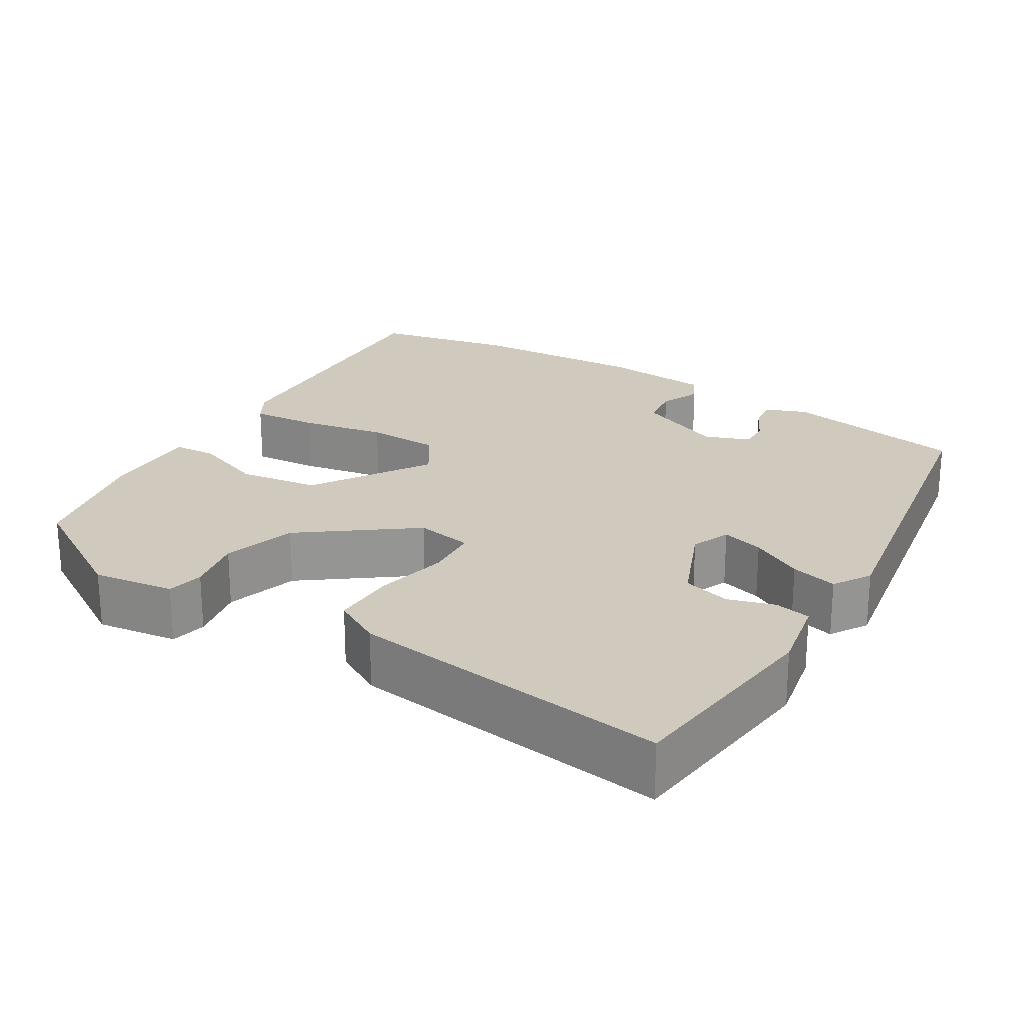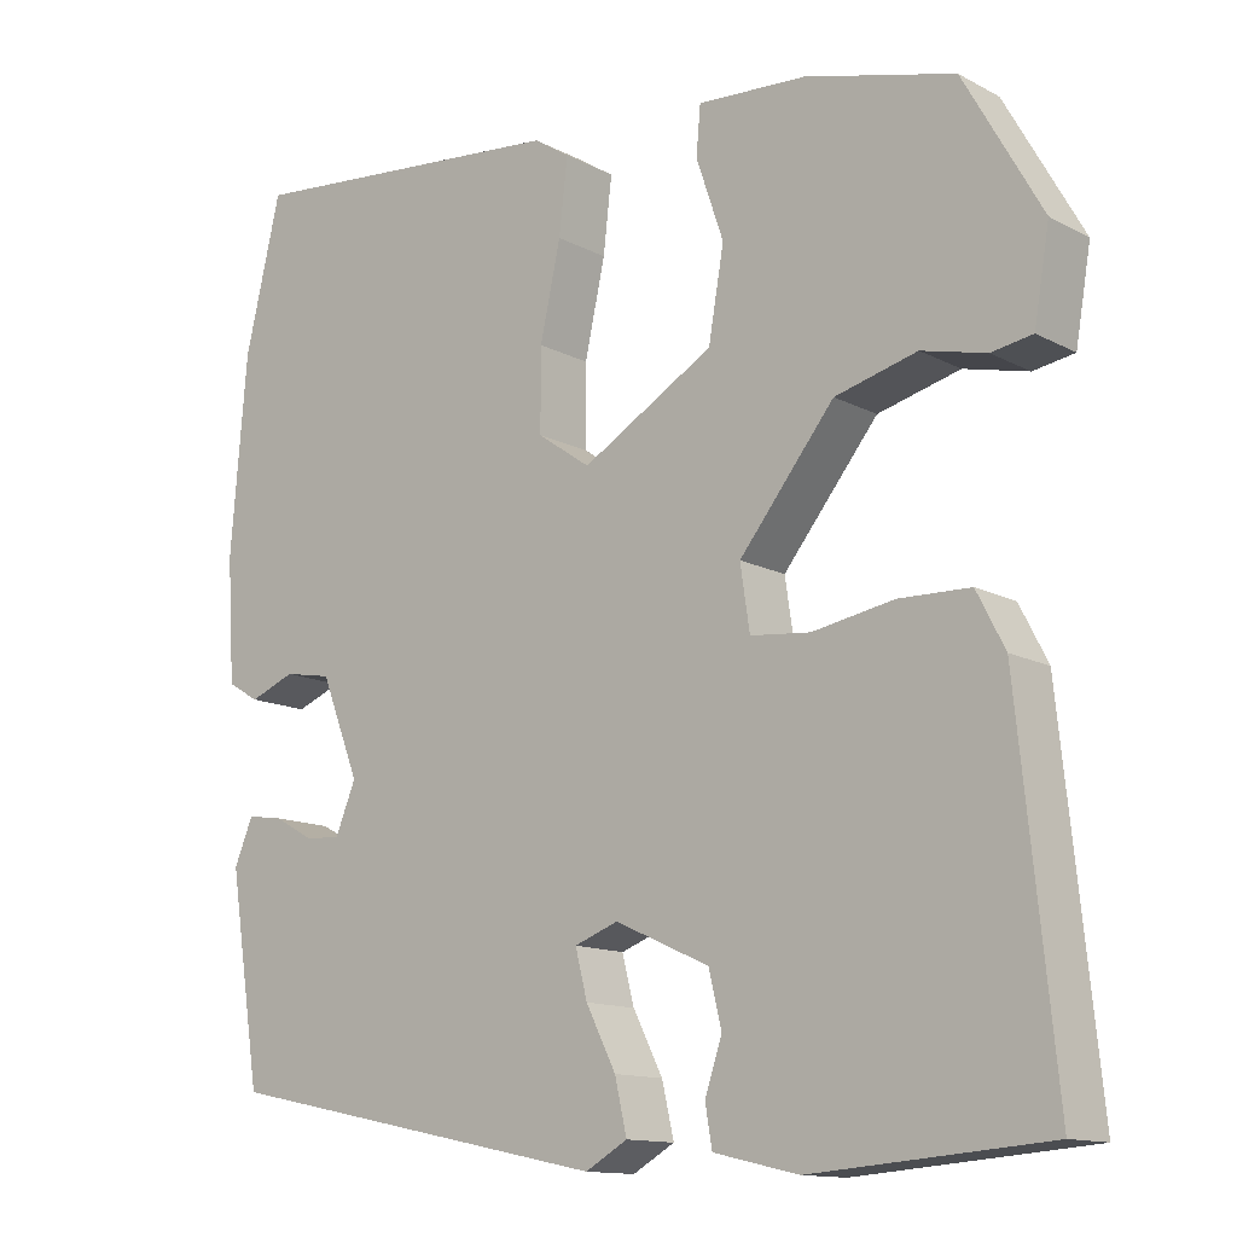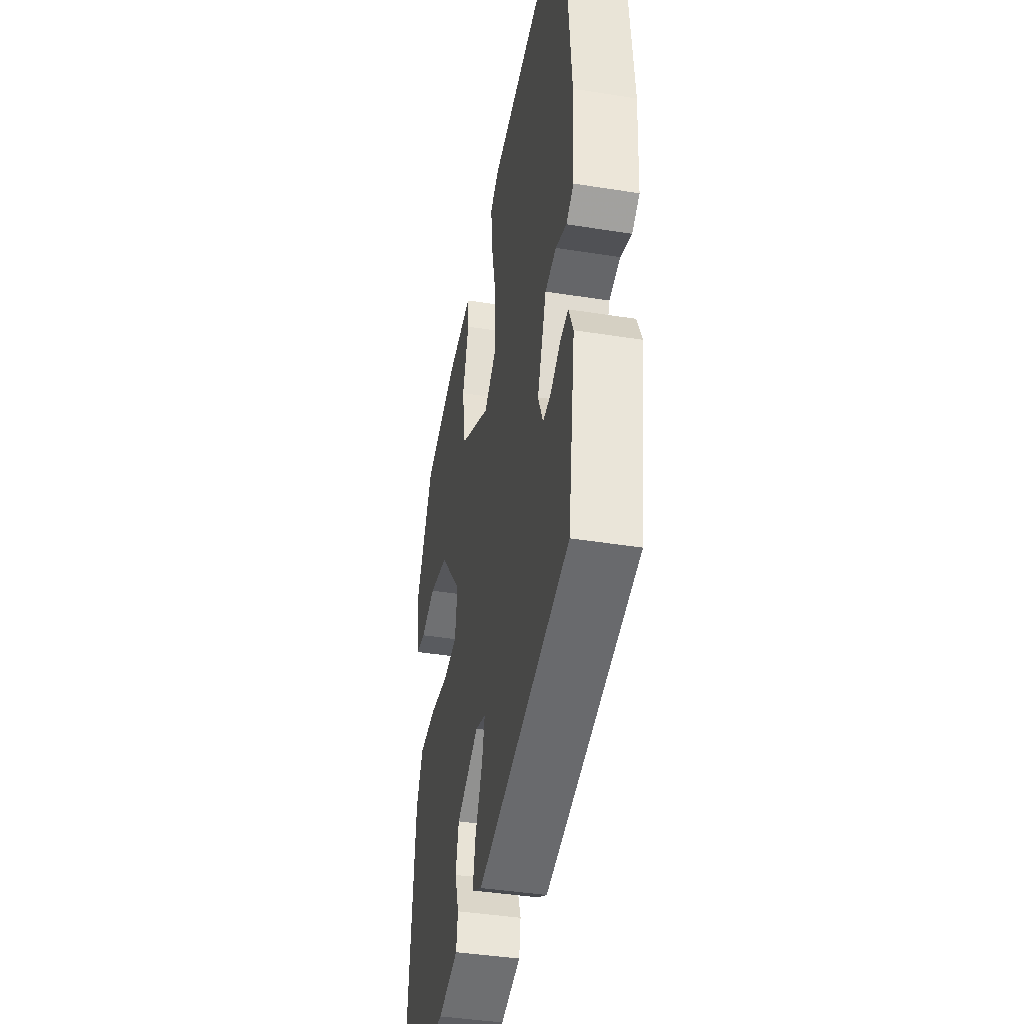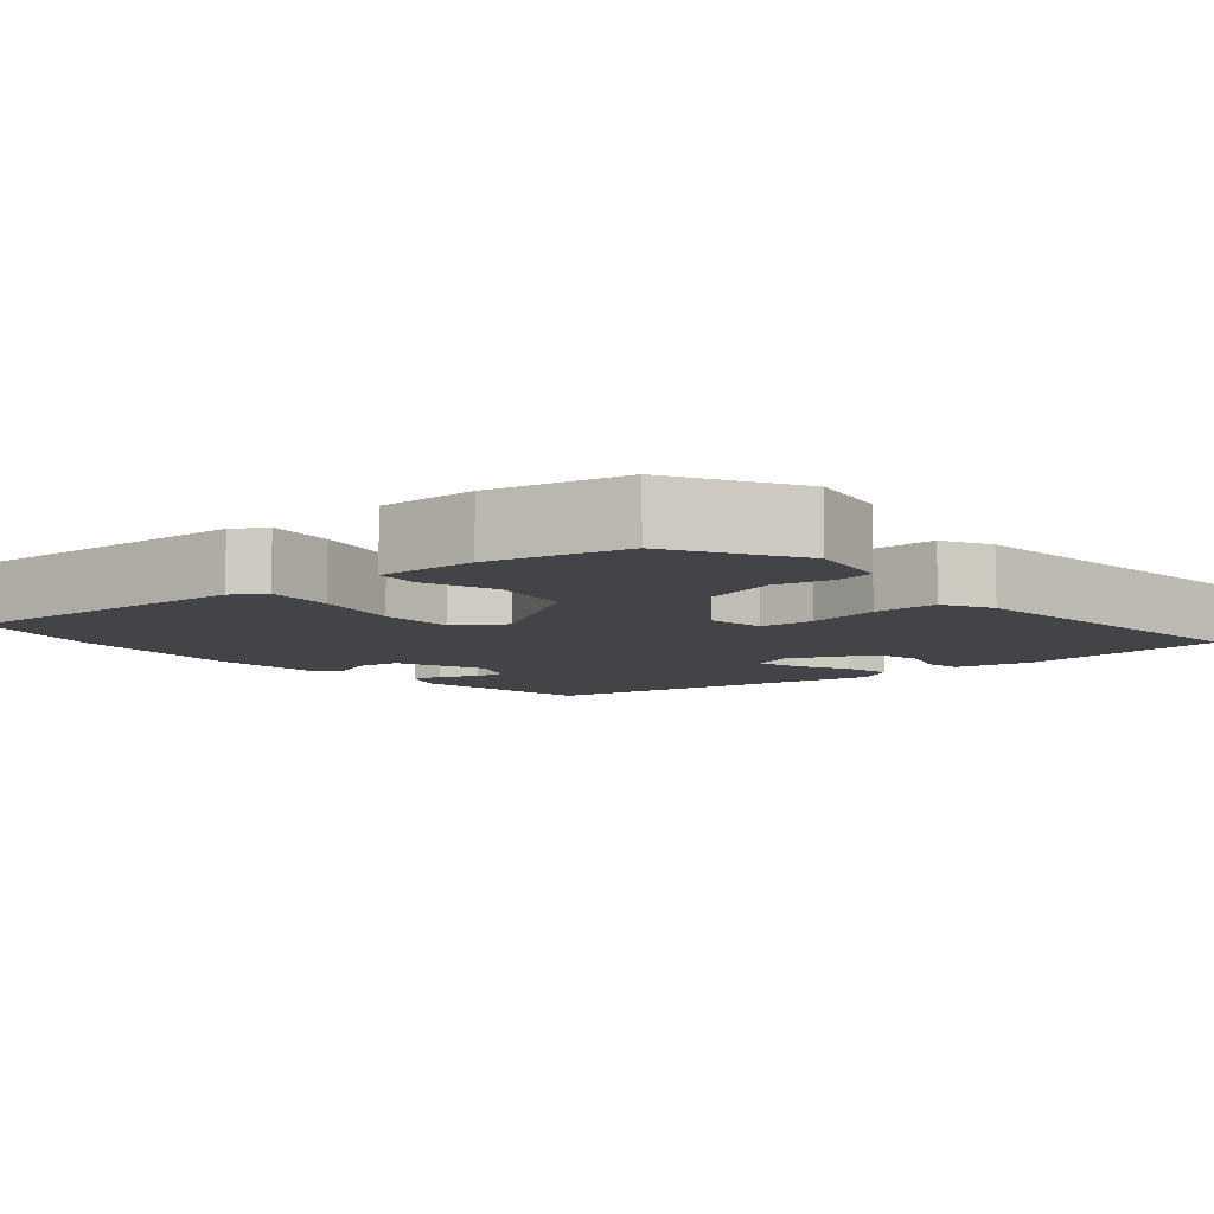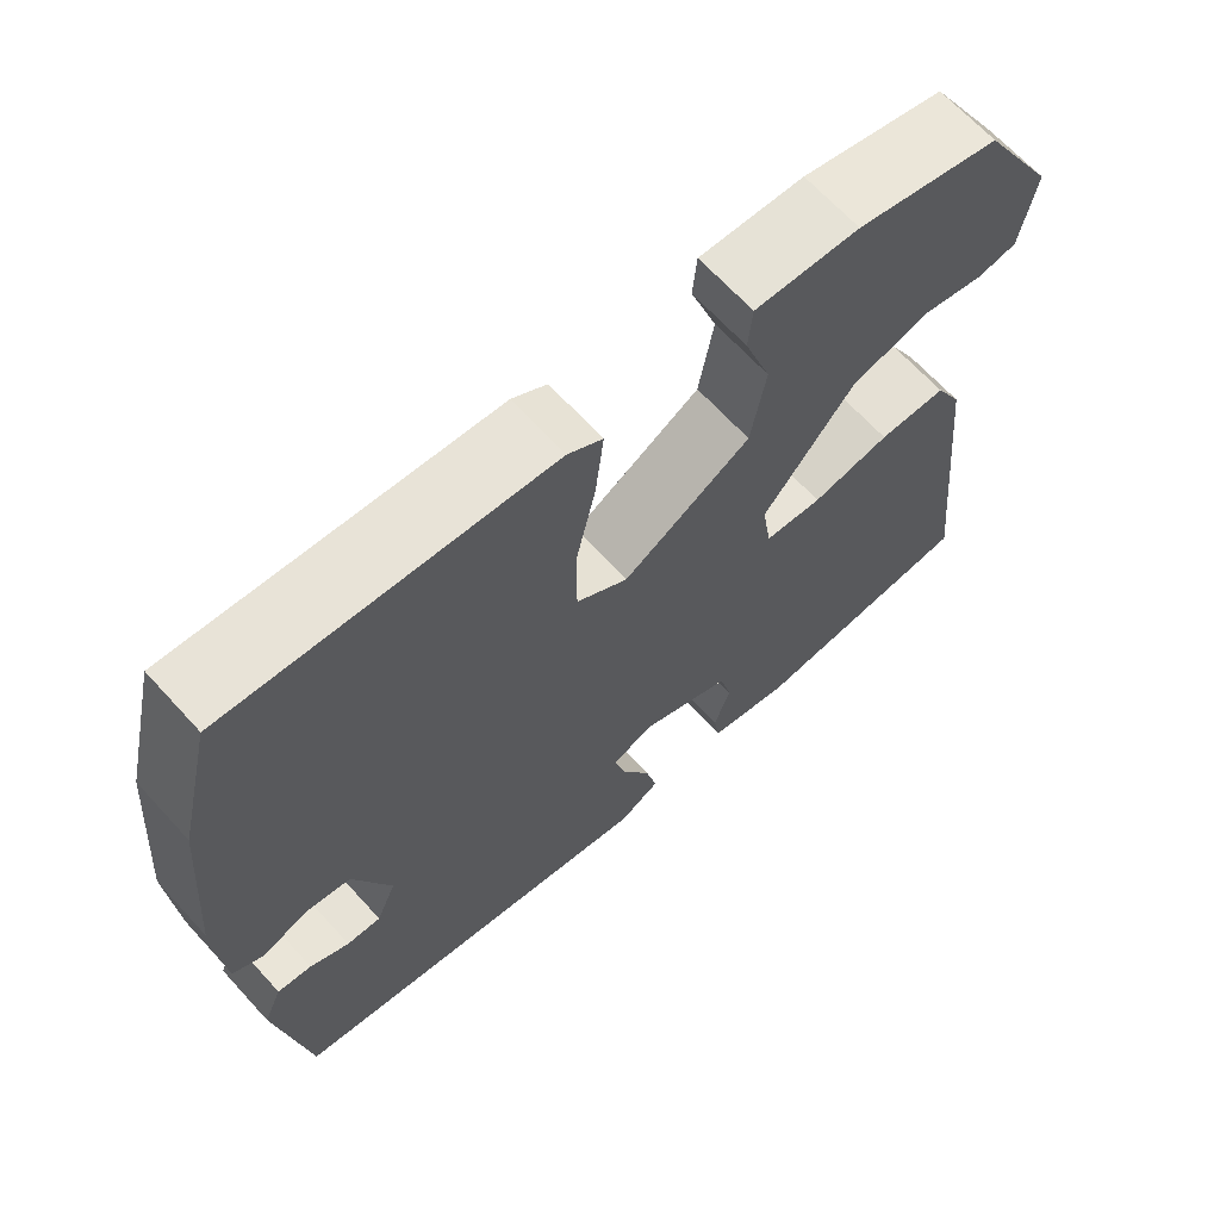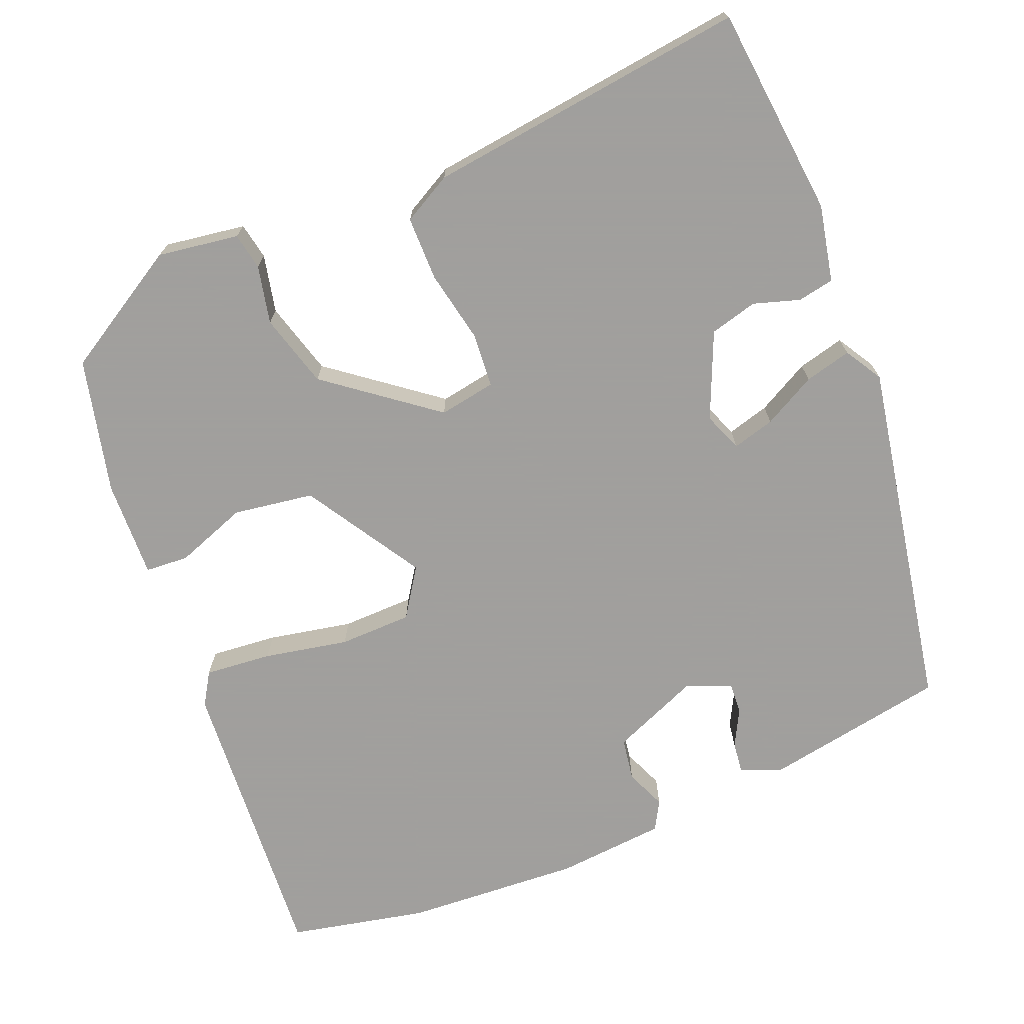
<metadata>
{"format":"obj","ext":"obj","renderer":"f3d","projection":"perspective","resolution":1024,"background":"white","views":[{"elev":23.1,"azim":123.4,"up":"+Y"},{"elev":-13.0,"azim":39.9,"up":"+Z"},{"elev":-41.5,"azim":-100.9,"up":"+Z"},{"elev":-8.3,"azim":41.5,"up":"+Y"},{"elev":66.7,"azim":-42.4,"up":"+Z"},{"elev":-71.5,"azim":113.4,"up":"+Y"}]}
</metadata>
<code>
v -0.48 0.07 -0.404
v -0.517 0.07 -0.165
v -0.495 0.07 -0.113
v -0.454 0.07 -0.119
v -0.407 0.07 -0.145
v -0.366 0.07 -0.148
v -0.342 0.07 -0.09
v -0.387 0.07 0.025
v -0.442 0.07 0.035
v -0.495 0.07 0.014
v -0.532 0.07 0.036
v -0.541 0.07 0.179
v -0.522 0.07 0.407
v -0.48 0.07 0.585
v -0.096 0.07 0.55
v -0.054 0.07 0.523
v -0.064 0.07 0.436
v -0.088 0.07 0.327
v -0.088 0.07 0.232
v -0.026 0.07 0.189
v 0.128 0.07 0.279
v 0.146 0.07 0.383
v 0.114 0.07 0.477
v 0.119 0.07 0.533
v 0.246 0.07 0.526
v 0.42 0.07 0.481
v 0.511 0.07 0.32
v 0.493 0.07 0.215
v 0.445 0.07 0.207
v 0.37 0.07 0.225
v 0.274 0.07 0.2
v 0.163 0.07 0.062
v 0.174 0.07 -0.012
v 0.244 0.07 -0.019
v 0.339 0.07 -0.002
v 0.422 0.07 -0.004
v 0.455 0.07 -0.068
v 0.498 0.07 -0.486
v 0.224 0.07 -0.508
v 0.125 0.07 -0.485
v 0.117 0.07 -0.438
v 0.137 0.07 -0.378
v 0.122 0.07 -0.316
v 0.012 0.07 -0.266
v -0.039 0.07 -0.285
v -0.025 0.07 -0.34
v 0.01 0.07 -0.409
v 0.024 0.07 -0.47
v -0.025 0.07 -0.498
v -0.48 0 -0.404
v -0.517 0 -0.165
v -0.495 0 -0.113
v -0.454 0 -0.119
v -0.407 0 -0.145
v -0.366 0 -0.148
v -0.342 0 -0.09
v -0.387 0 0.025
v -0.442 0 0.035
v -0.495 0 0.014
v -0.532 0 0.036
v -0.541 0 0.179
v -0.522 0 0.407
v -0.48 0 0.585
v -0.096 0 0.55
v -0.054 0 0.523
v -0.064 0 0.436
v -0.088 0 0.327
v -0.088 0 0.232
v -0.026 0 0.189
v 0.128 0 0.279
v 0.146 0 0.383
v 0.114 0 0.477
v 0.119 0 0.533
v 0.246 0 0.526
v 0.42 0 0.481
v 0.511 0 0.32
v 0.493 0 0.215
v 0.445 0 0.207
v 0.37 0 0.225
v 0.274 0 0.2
v 0.163 0 0.062
v 0.174 0 -0.012
v 0.244 0 -0.019
v 0.339 0 -0.002
v 0.422 0 -0.004
v 0.455 0 -0.068
v 0.498 0 -0.486
v 0.224 0 -0.508
v 0.125 0 -0.485
v 0.117 0 -0.438
v 0.137 0 -0.378
v 0.122 0 -0.316
v 0.012 0 -0.266
v -0.039 0 -0.285
v -0.025 0 -0.34
v 0.01 0 -0.409
v 0.024 0 -0.47
v -0.025 0 -0.498
f 46 47 48 49
f 45 46 49 1
f 44 45 1 2
f 39 40 41 42
f 39 42 43
f 38 39 43
f 37 38 43 44
f 34 35 36 37
f 33 34 37 44
f 27 28 29 30
f 27 30 31
f 26 27 31
f 25 26 31 32
f 22 23 24 25
f 21 22 25 32
f 15 16 17 18
f 15 18 19
f 14 15 19
f 13 14 19
f 12 13 19 20
f 9 10 11 12
f 8 9 12 20
f 2 3 4 5
f 2 5 6
f 44 2 6
f 33 44 6 7
f 20 21 32 33
f 7 8 20 33
f 98 97 96 95
f 50 98 95 94
f 51 50 94 93
f 91 90 89 88
f 92 91 88
f 92 88 87
f 93 92 87 86
f 86 85 84 83
f 93 86 83 82
f 79 78 77 76
f 80 79 76
f 80 76 75
f 81 80 75 74
f 74 73 72 71
f 81 74 71 70
f 67 66 65 64
f 68 67 64
f 68 64 63
f 68 63 62
f 69 68 62 61
f 61 60 59 58
f 69 61 58 57
f 54 53 52 51
f 55 54 51
f 55 51 93
f 56 55 93 82
f 82 81 70 69
f 82 69 57 56
f 1 50 51 2
f 2 51 52 3
f 3 52 53 4
f 4 53 54 5
f 5 54 55 6
f 6 55 56 7
f 7 56 57 8
f 8 57 58 9
f 9 58 59 10
f 10 59 60 11
f 11 60 61 12
f 12 61 62 13
f 13 62 63 14
f 14 63 64 15
f 15 64 65 16
f 16 65 66 17
f 17 66 67 18
f 18 67 68 19
f 19 68 69 20
f 20 69 70 21
f 21 70 71 22
f 22 71 72 23
f 23 72 73 24
f 24 73 74 25
f 25 74 75 26
f 26 75 76 27
f 27 76 77 28
f 28 77 78 29
f 29 78 79 30
f 30 79 80 31
f 31 80 81 32
f 32 81 82 33
f 33 82 83 34
f 34 83 84 35
f 35 84 85 36
f 36 85 86 37
f 37 86 87 38
f 38 87 88 39
f 39 88 89 40
f 40 89 90 41
f 41 90 91 42
f 42 91 92 43
f 43 92 93 44
f 44 93 94 45
f 45 94 95 46
f 46 95 96 47
f 47 96 97 48
f 48 97 98 49
f 49 98 50 1

</code>
